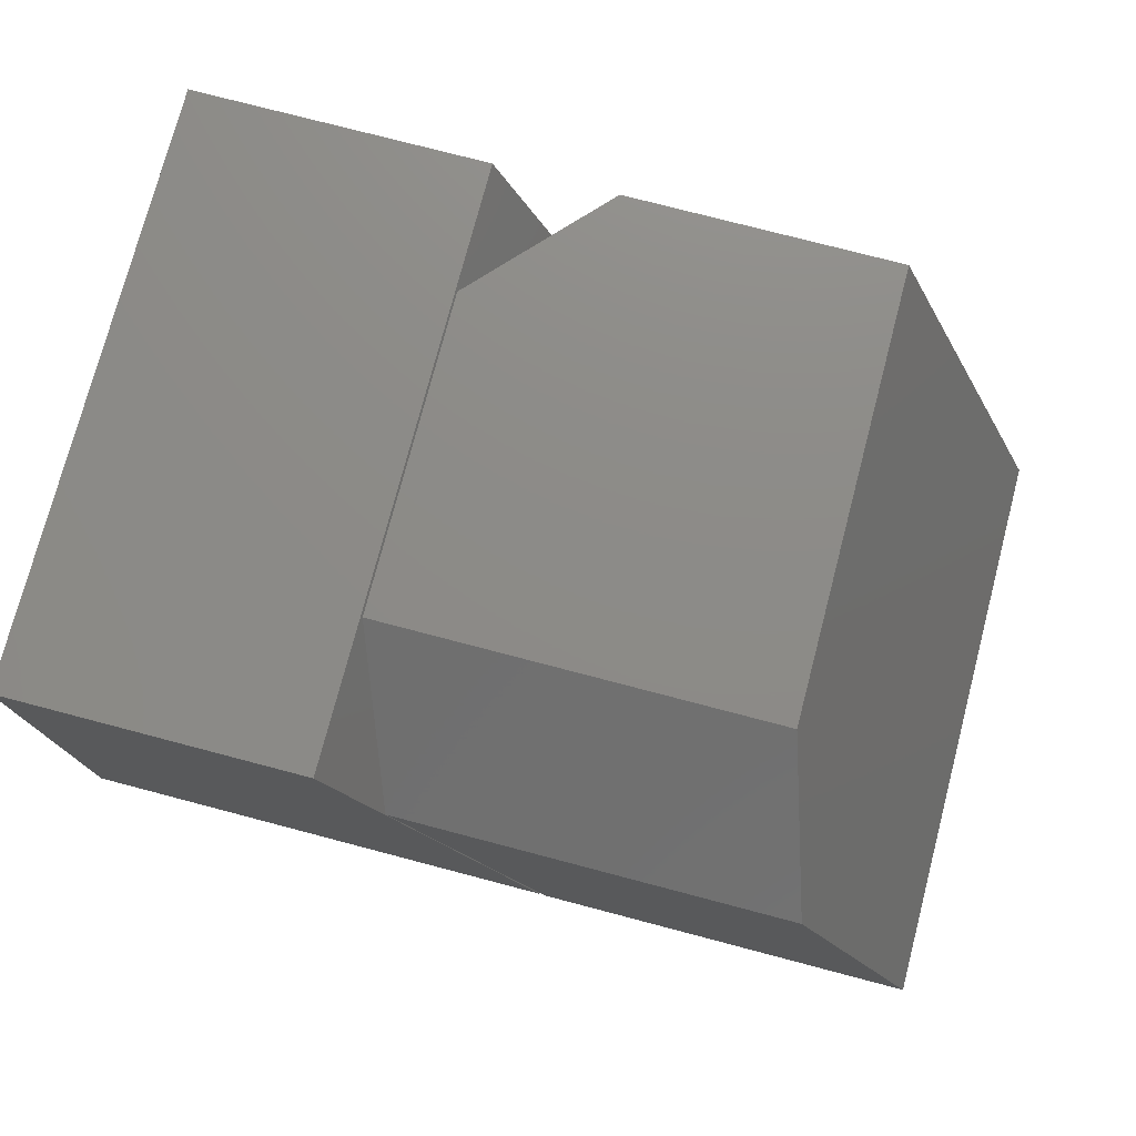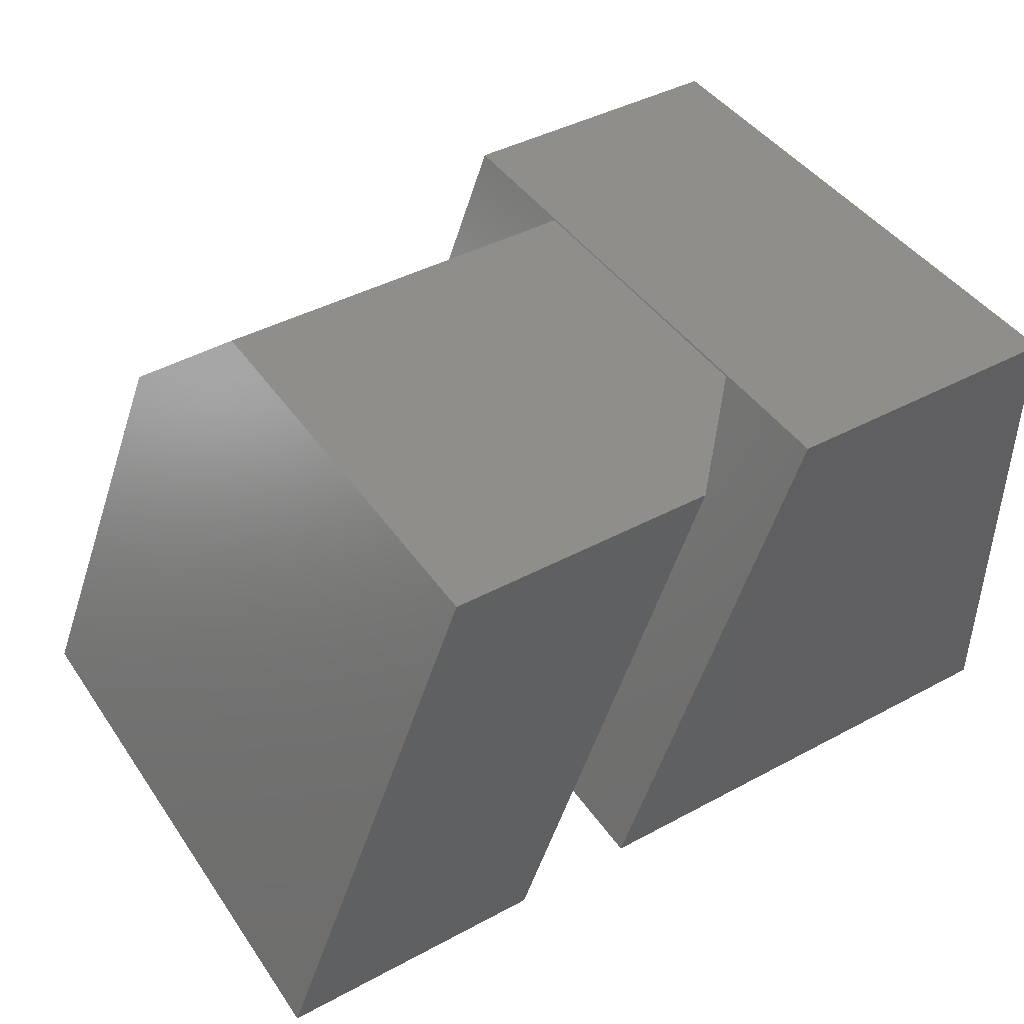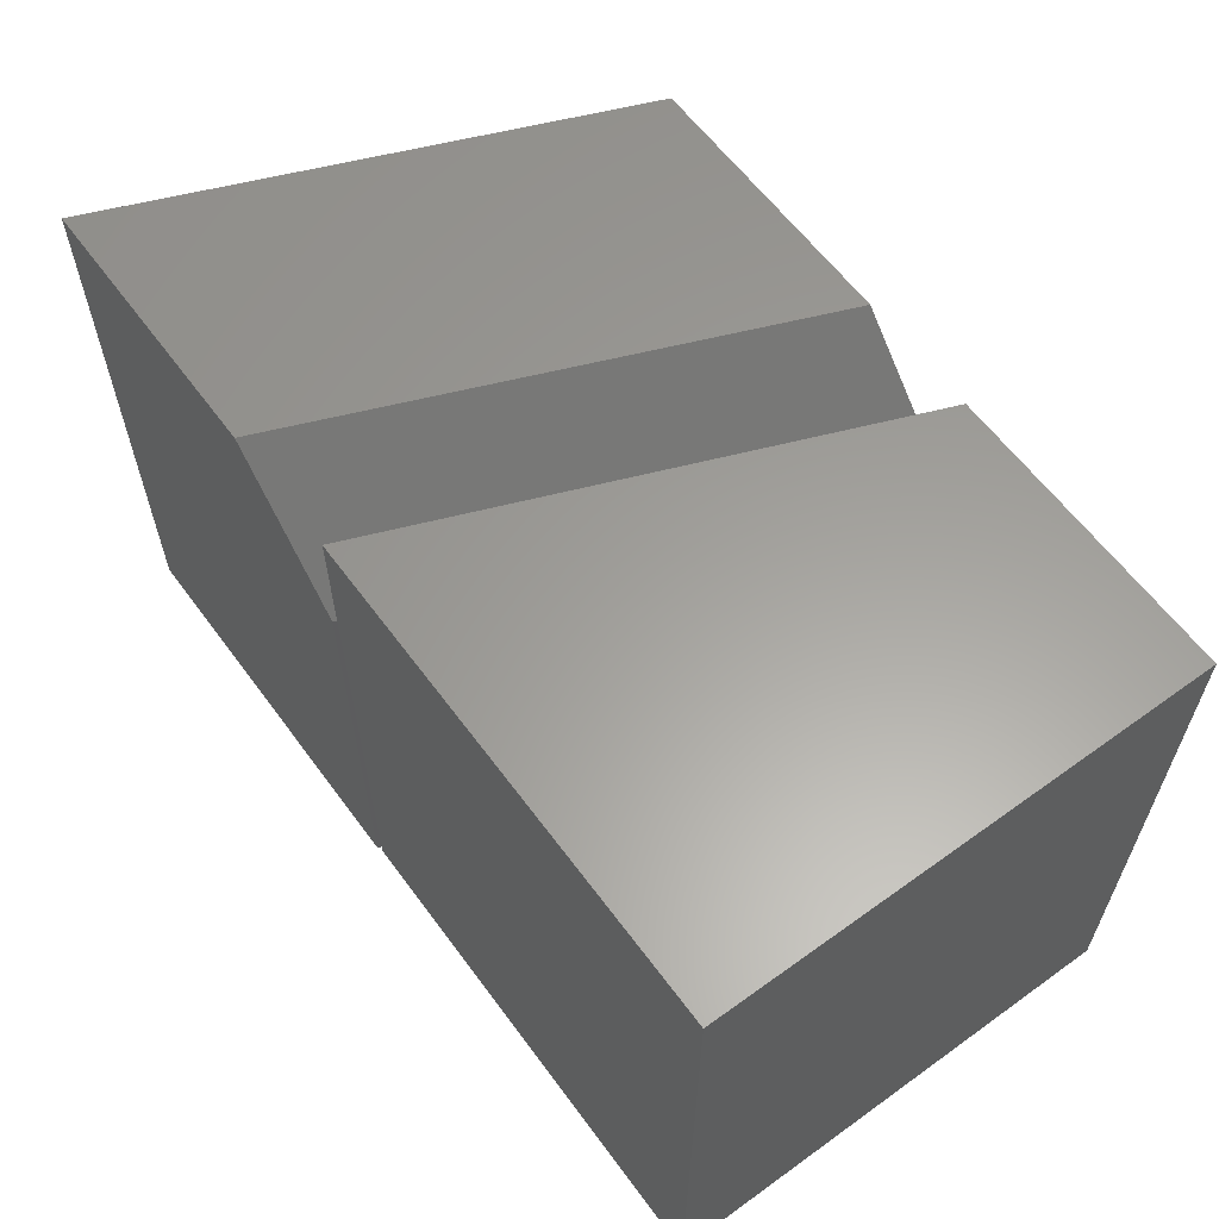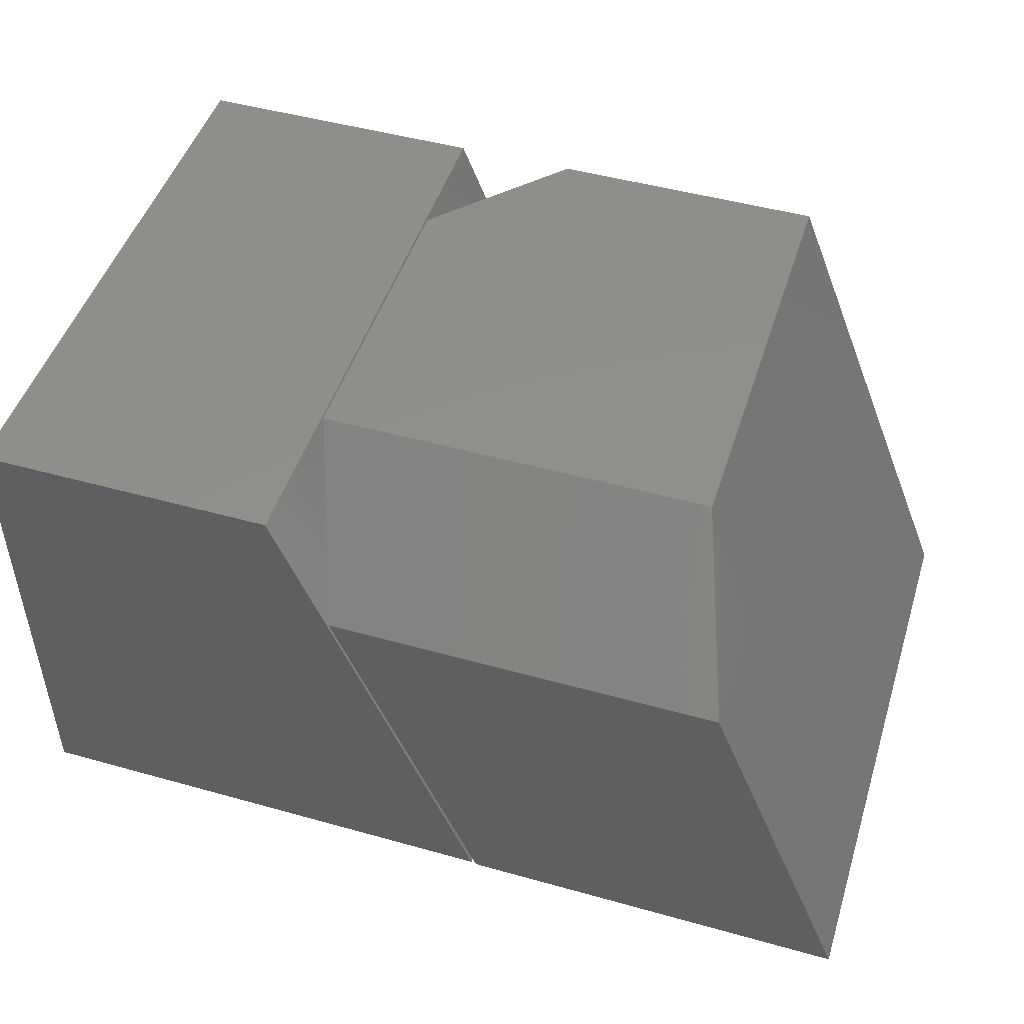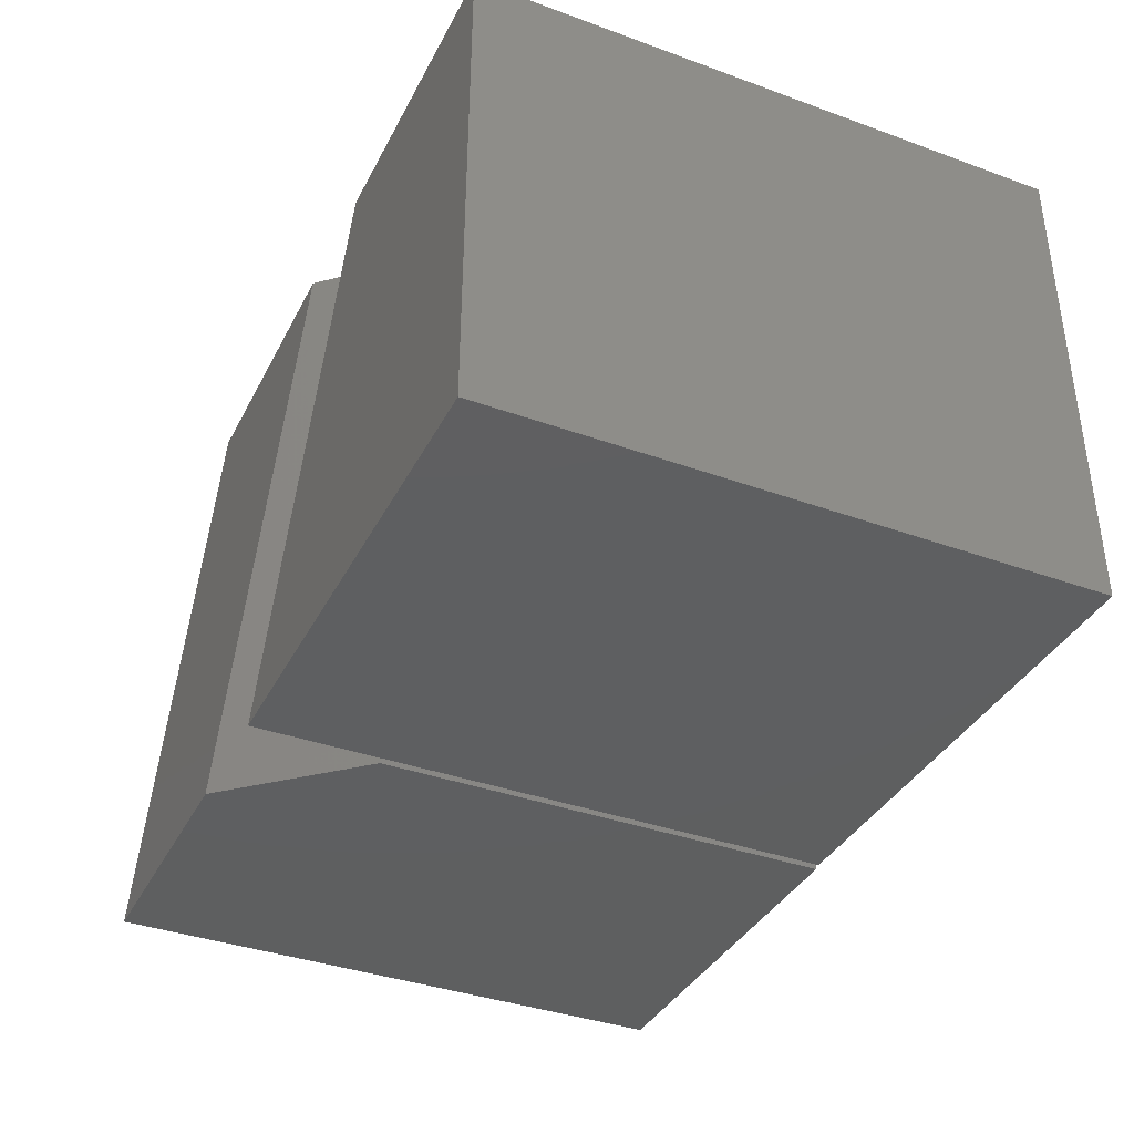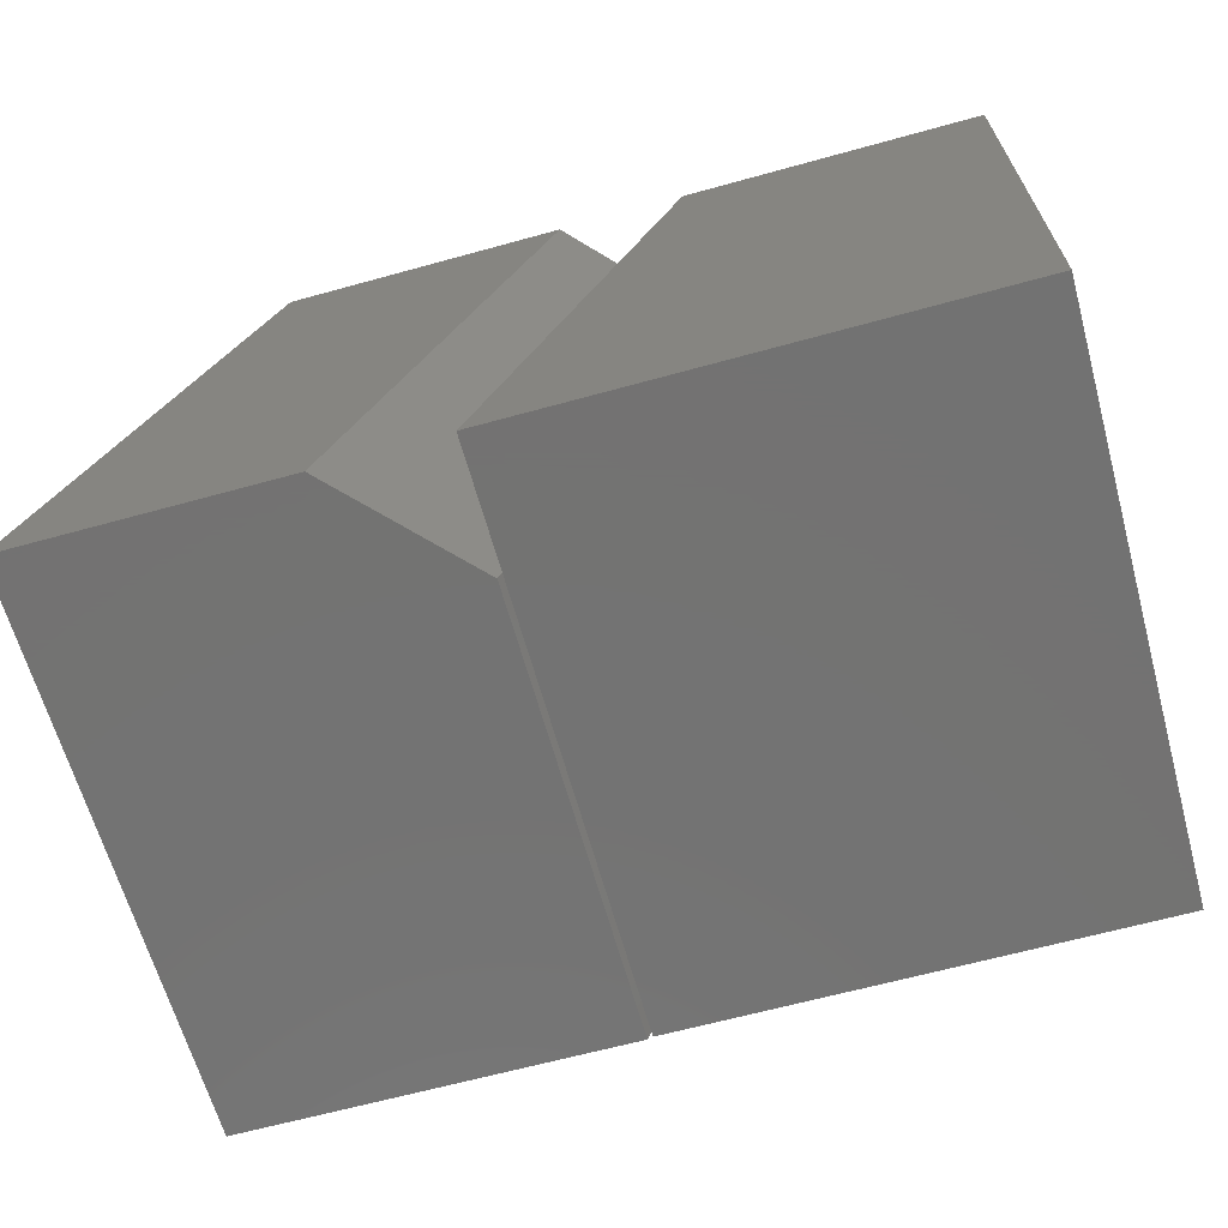
<metadata>
{"format":"stl","ext":"stl","renderer":"f3d","projection":"perspective","resolution":1024,"background":"white","views":[{"elev":76.1,"azim":14.7,"up":"+Z"},{"elev":43.6,"azim":147.8,"up":"+Z"},{"elev":60.9,"azim":-126.3,"up":"+Y"},{"elev":48.1,"azim":17.4,"up":"+Z"},{"elev":-37.5,"azim":-114.9,"up":"+Z"},{"elev":-64.9,"azim":-164.5,"up":"+Z"}]}
</metadata>
<code>
# stl→obj: 20 verts, 32 faces
v 0 -0.5 0
v 0.4141 -0.5 -2.535e-17
v 3.923e-17 -0.5 0.4141
v 0.2484 -0.5 0.4141
v 0 0 0
v 3.923e-17 0 0.4141
v 0.4141 0 -2.535e-17
v 0.2484 0 0.4141
v 0.25 -0.375 0.4141
v 0.5816 -0.375 0.4141
v 0.25 -0.1094 0.4141
v 0.5816 1.841e-17 0.4141
v 0.3511 5.615e-18 0.4141
v 0.4184 -0.1094 -0.001727
v 0.4184 -0.5 -0.001727
v 0.2943 -0.5 0.3047
v 0.75 -0.5 -0.001727
v 0.6259 -0.5 0.3047
v 0.75 4.675e-18 -0.001727
v 0.5196 -8.117e-18 -0.001727
f 1 2 3
f 3 2 4
f 5 6 7
f 7 6 8
f 6 5 3
f 3 5 1
f 8 6 4
f 4 6 3
f 7 8 2
f 2 8 4
f 5 7 1
f 1 7 2
f 9 10 11
f 11 10 12
f 11 12 13
f 11 14 9
f 9 14 15
f 9 15 16
f 15 17 16
f 16 17 18
f 19 12 17
f 17 12 10
f 17 10 18
f 16 18 9
f 9 18 10
f 20 13 19
f 19 13 12
f 17 15 19
f 19 15 14
f 19 14 20
f 11 13 14
f 14 13 20

</code>
